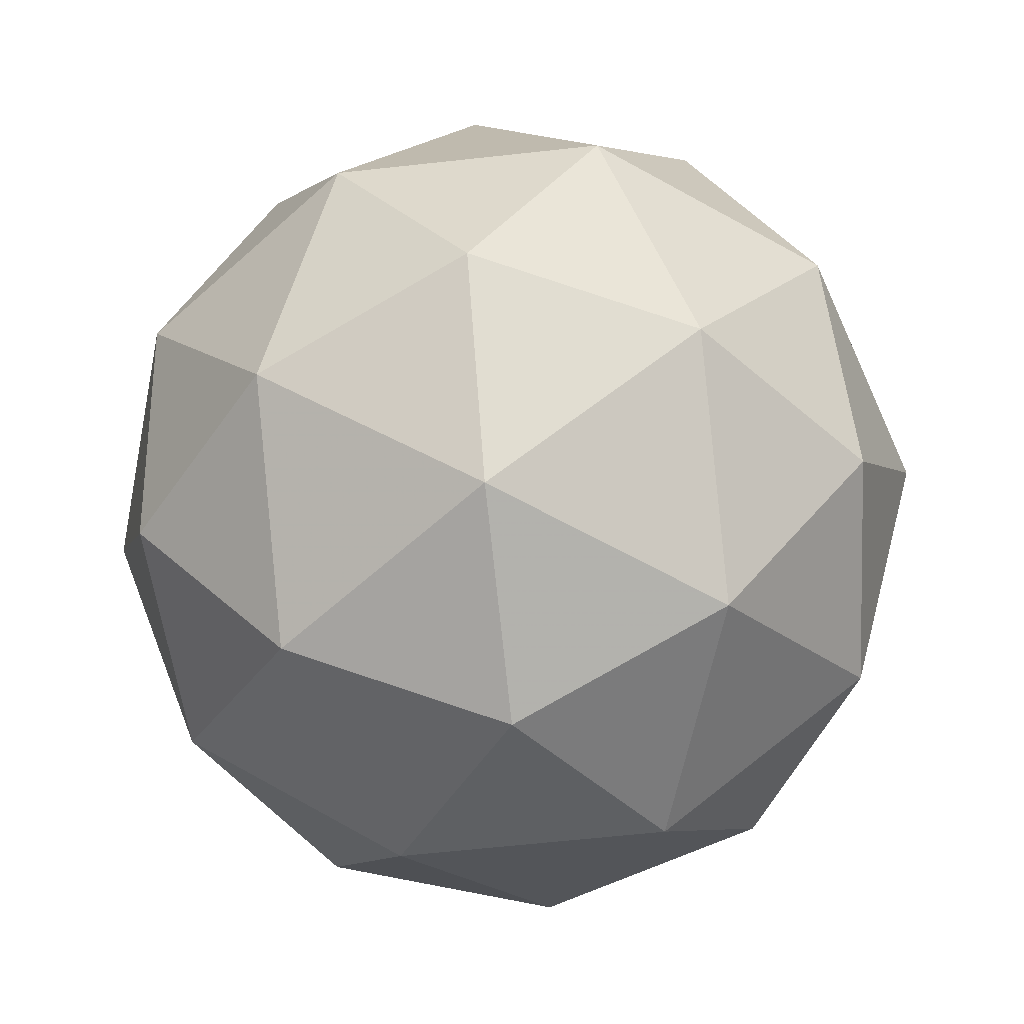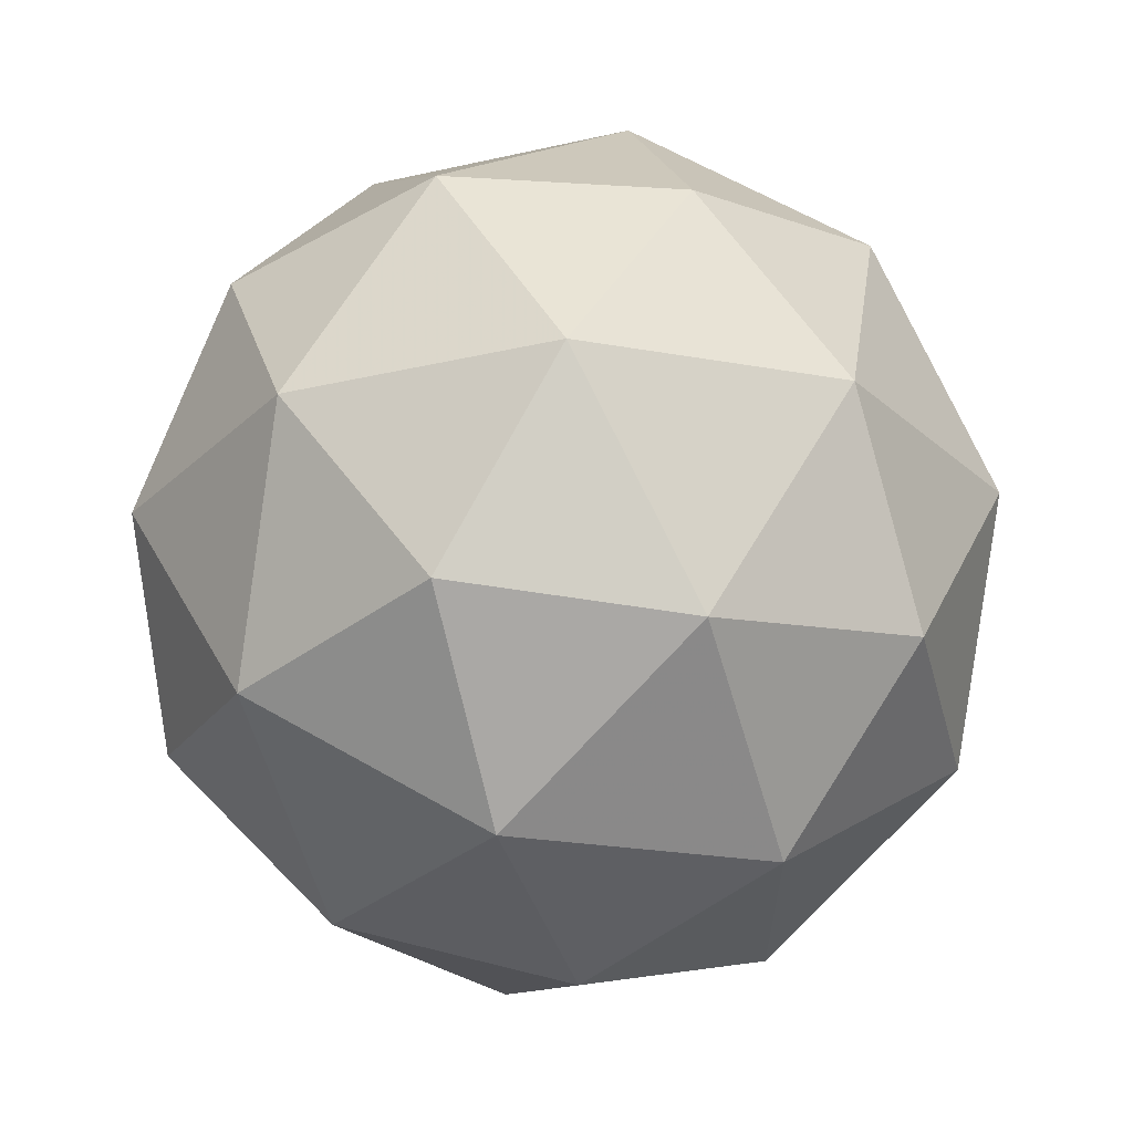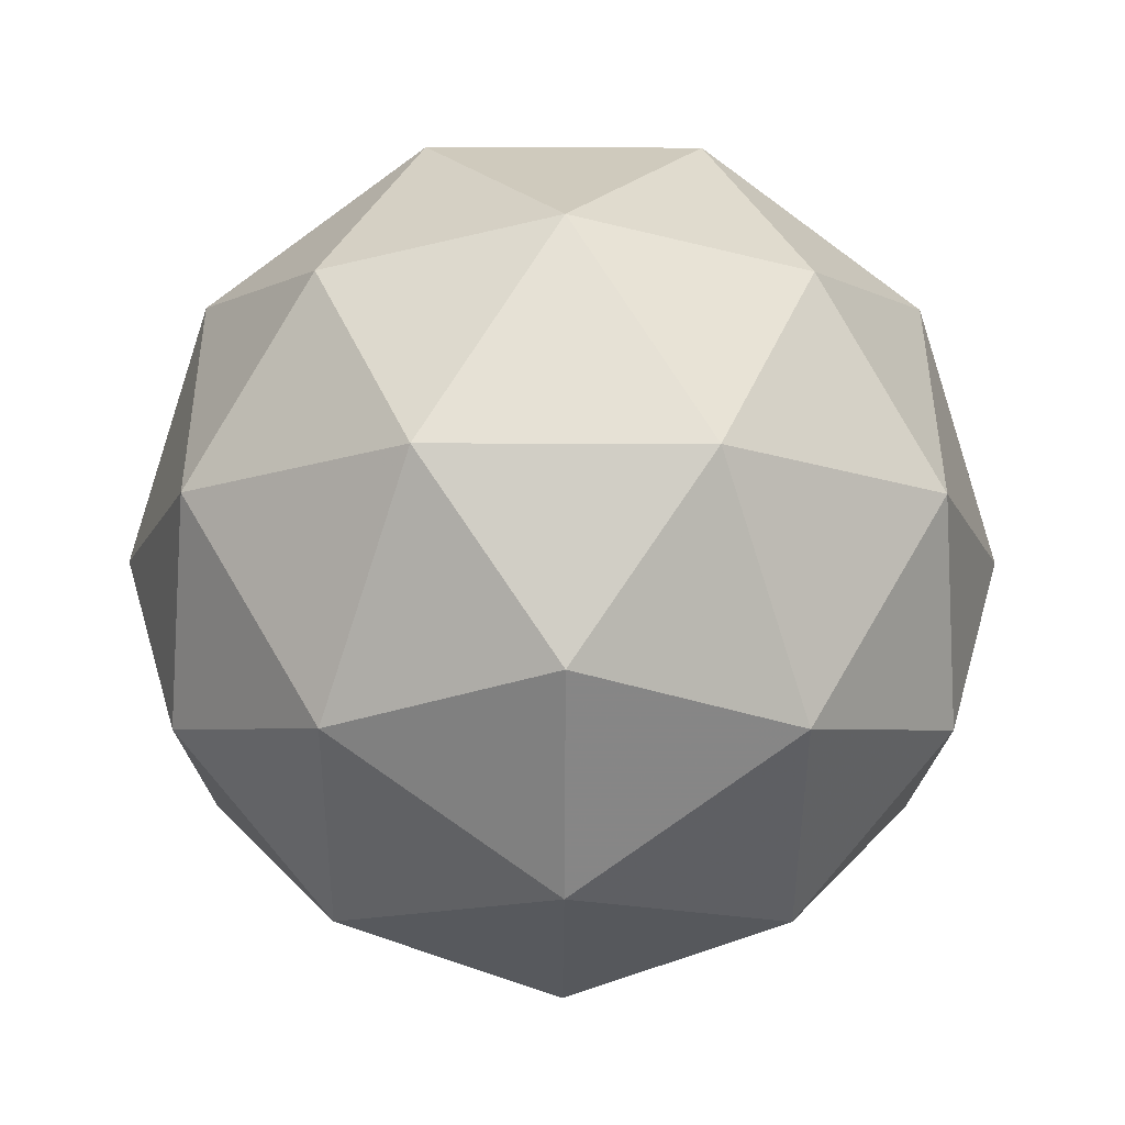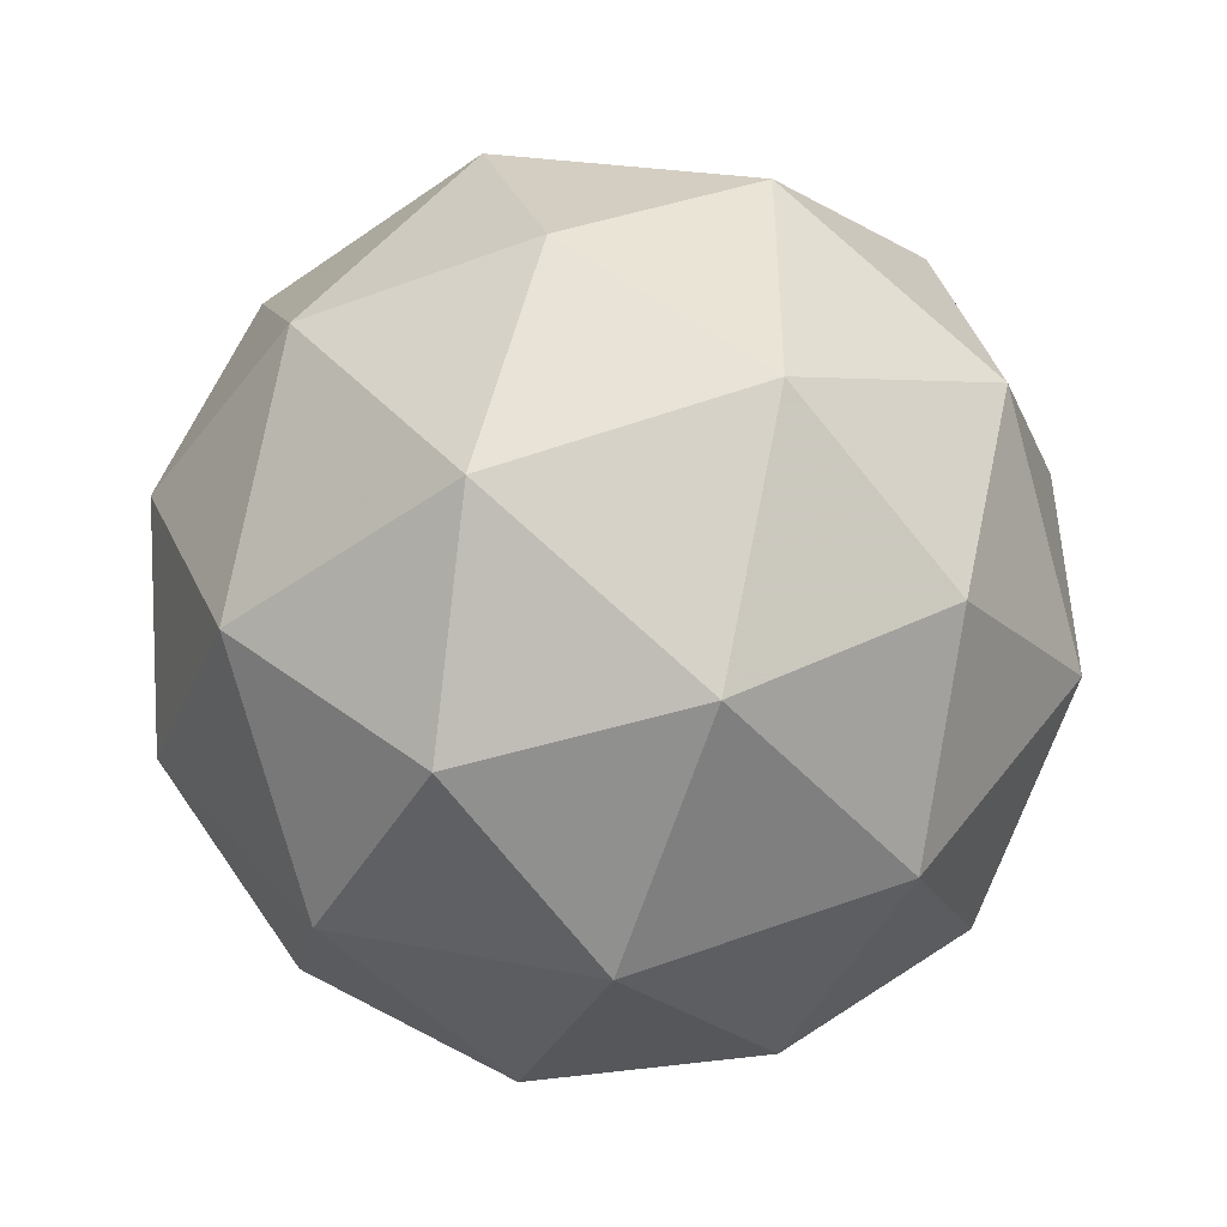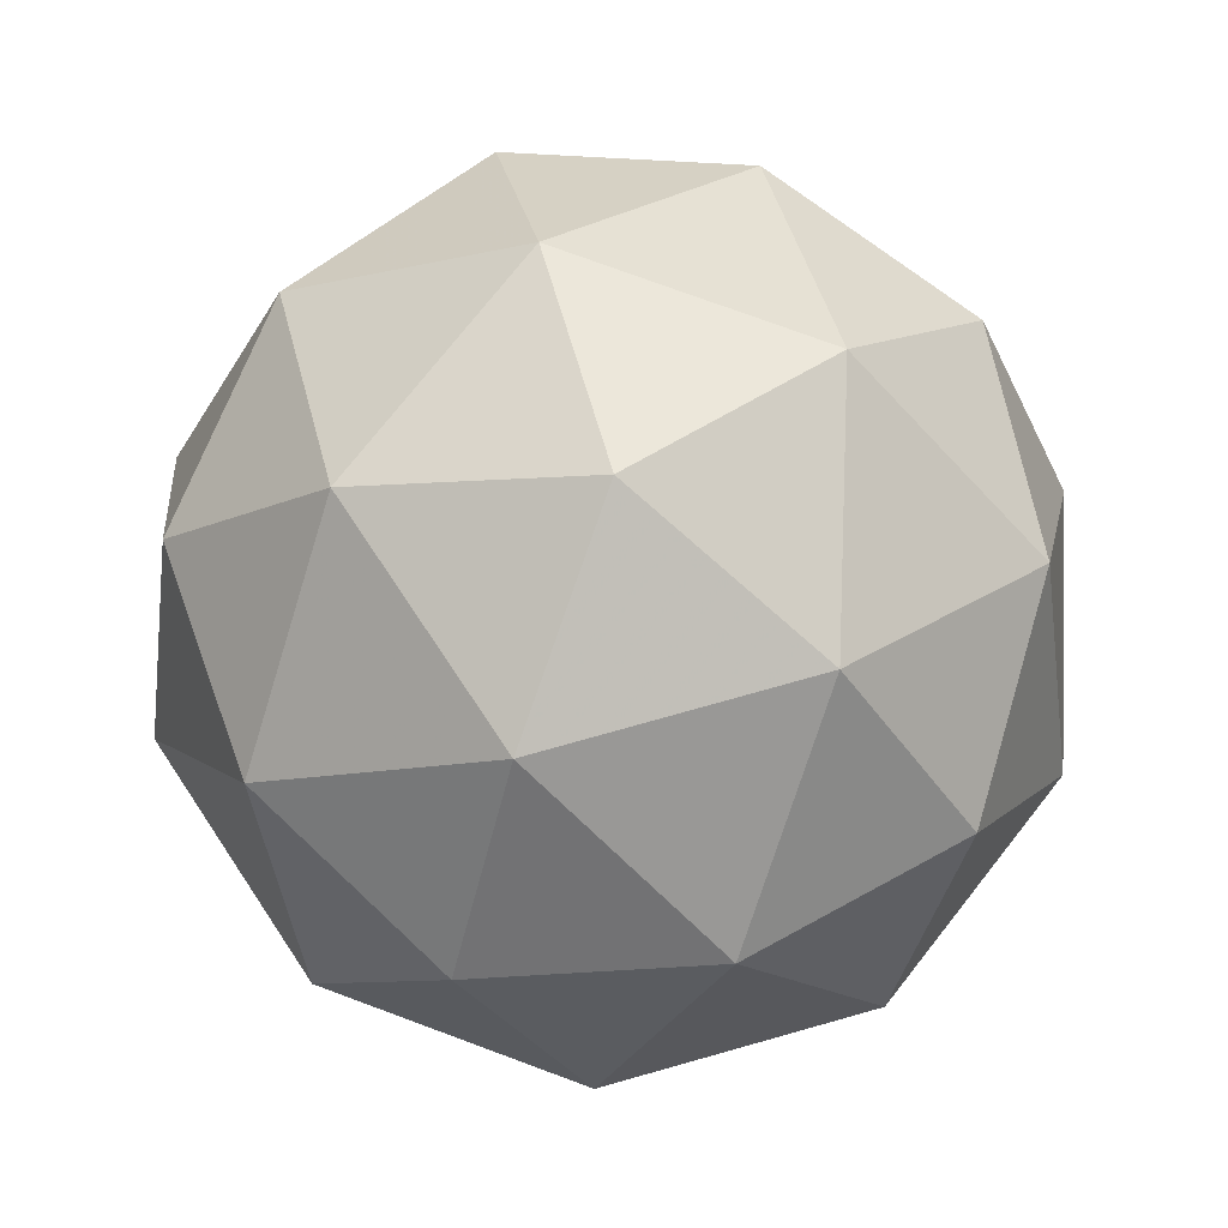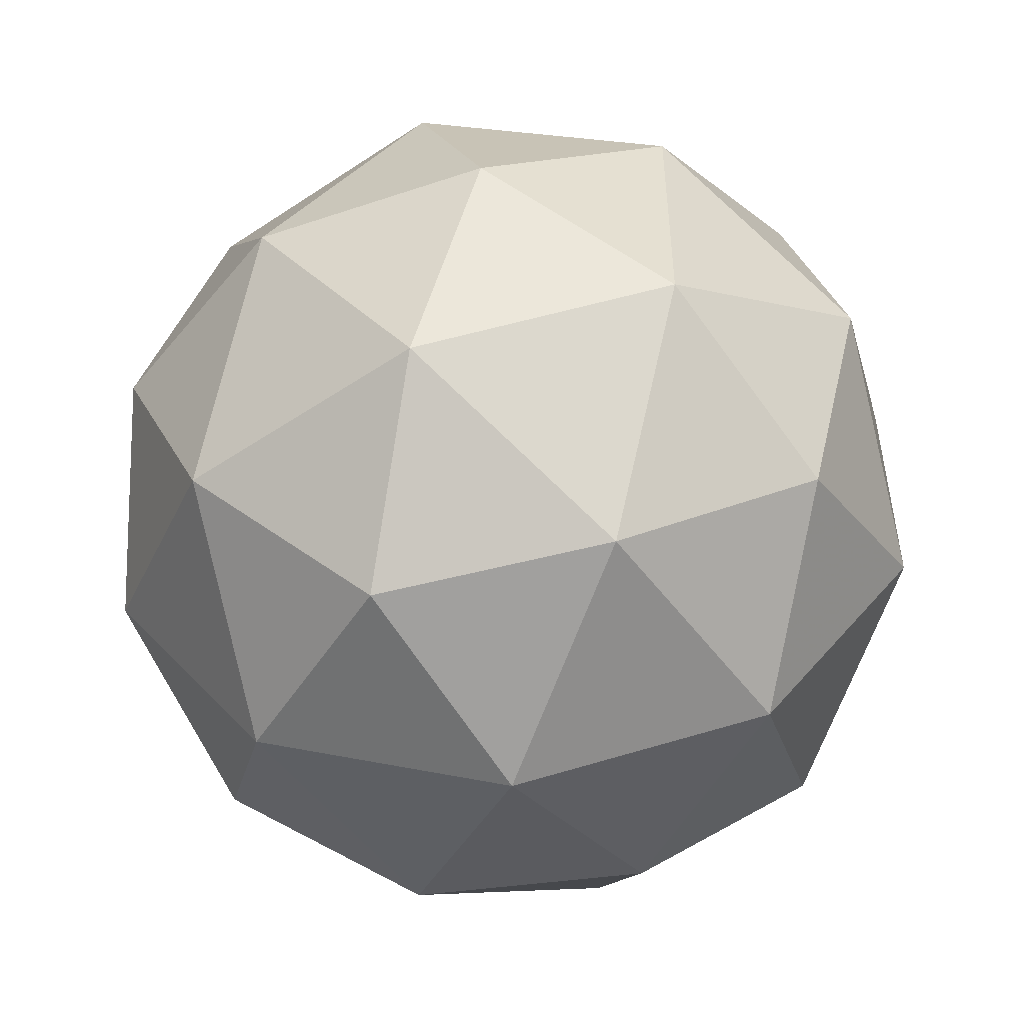
<metadata>
{"format":"obj","ext":"obj","renderer":"f3d","projection":"perspective","resolution":1024,"background":"white","views":[{"elev":-62.1,"azim":96.4,"up":"+Z"},{"elev":63.2,"azim":-1.5,"up":"+Y"},{"elev":-14.4,"azim":161.6,"up":"+Z"},{"elev":-46.4,"azim":-172.8,"up":"+Y"},{"elev":75.4,"azim":-141.7,"up":"+Z"},{"elev":-52.4,"azim":-175.9,"up":"+Y"}]}
</metadata>
<code>
v 0.5106 0.4905 -0.2387
v 0.4527 0.5326 -0.1945
v 0.5327 0.5586 -0.1945
v 0.5822 0.4905 -0.1945
v 0.5327 0.4224 -0.1945
v 0.4527 0.4484 -0.1945
v 0.4885 0.5586 -0.123
v 0.5685 0.5326 -0.123
v 0.5685 0.4484 -0.123
v 0.4885 0.4224 -0.123
v 0.439 0.4905 -0.123
v 0.5106 0.4905 -0.07874
v 0.5236 0.5305 -0.2268
v 0.4766 0.5152 -0.2268
v 0.4896 0.5552 -0.2008
v 0.4425 0.4905 -0.2008
v 0.4766 0.4658 -0.2268
v 0.5527 0.4905 -0.2268
v 0.5657 0.5305 -0.2008
v 0.5236 0.4505 -0.2268
v 0.5657 0.4505 -0.2008
v 0.4896 0.4258 -0.2008
v 0.4345 0.5152 -0.1587
v 0.4345 0.4658 -0.1587
v 0.5106 0.5705 -0.1587
v 0.4636 0.5552 -0.1587
v 0.5867 0.5152 -0.1587
v 0.5576 0.5552 -0.1587
v 0.5576 0.4258 -0.1587
v 0.5867 0.4658 -0.1587
v 0.4636 0.4258 -0.1587
v 0.5106 0.4105 -0.1587
v 0.4555 0.5305 -0.1167
v 0.5316 0.5552 -0.1167
v 0.5787 0.4905 -0.1167
v 0.5316 0.4258 -0.1167
v 0.4555 0.4505 -0.1167
v 0.4976 0.5305 -0.09068
v 0.4685 0.4905 -0.09069
v 0.5446 0.5152 -0.09068
v 0.5446 0.4658 -0.09068
v 0.4976 0.4505 -0.09068
f 1 14 13
f 2 14 16
f 1 13 18
f 1 18 20
f 1 20 17
f 2 16 23
f 3 15 25
f 4 19 27
f 5 21 29
f 6 22 31
f 2 23 26
f 3 25 28
f 4 27 30
f 5 29 32
f 6 31 24
f 7 33 38
f 8 34 40
f 9 35 41
f 10 36 42
f 11 37 39
f 39 42 12
f 39 37 42
f 37 10 42
f 42 41 12
f 42 36 41
f 36 9 41
f 41 40 12
f 41 35 40
f 35 8 40
f 40 38 12
f 40 34 38
f 34 7 38
f 38 39 12
f 38 33 39
f 33 11 39
f 24 37 11
f 24 31 37
f 31 10 37
f 32 36 10
f 32 29 36
f 29 9 36
f 30 35 9
f 30 27 35
f 27 8 35
f 28 34 8
f 28 25 34
f 25 7 34
f 26 33 7
f 26 23 33
f 23 11 33
f 31 32 10
f 31 22 32
f 22 5 32
f 29 30 9
f 29 21 30
f 21 4 30
f 27 28 8
f 27 19 28
f 19 3 28
f 25 26 7
f 25 15 26
f 15 2 26
f 23 24 11
f 23 16 24
f 16 6 24
f 17 22 6
f 17 20 22
f 20 5 22
f 20 21 5
f 20 18 21
f 18 4 21
f 18 19 4
f 18 13 19
f 13 3 19
f 16 17 6
f 16 14 17
f 14 1 17
f 13 15 3
f 13 14 15
f 14 2 15

</code>
